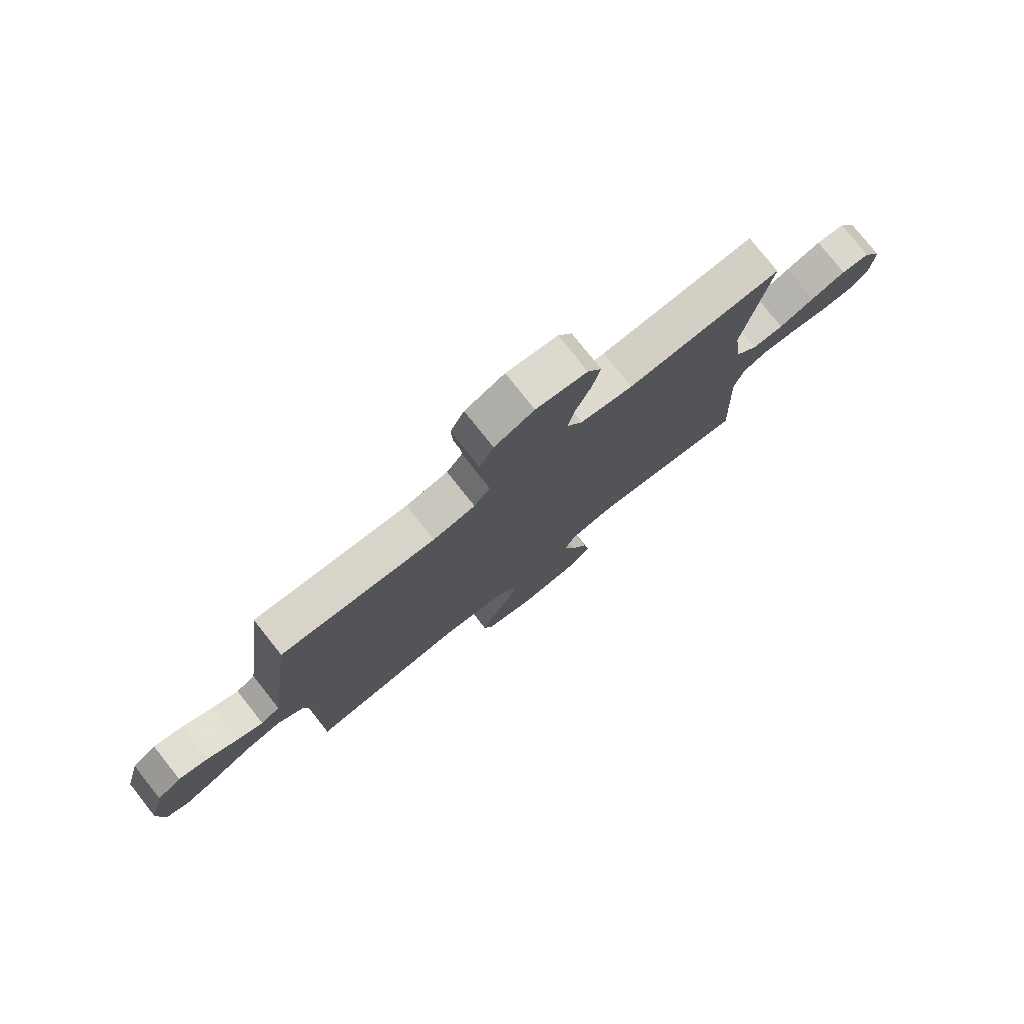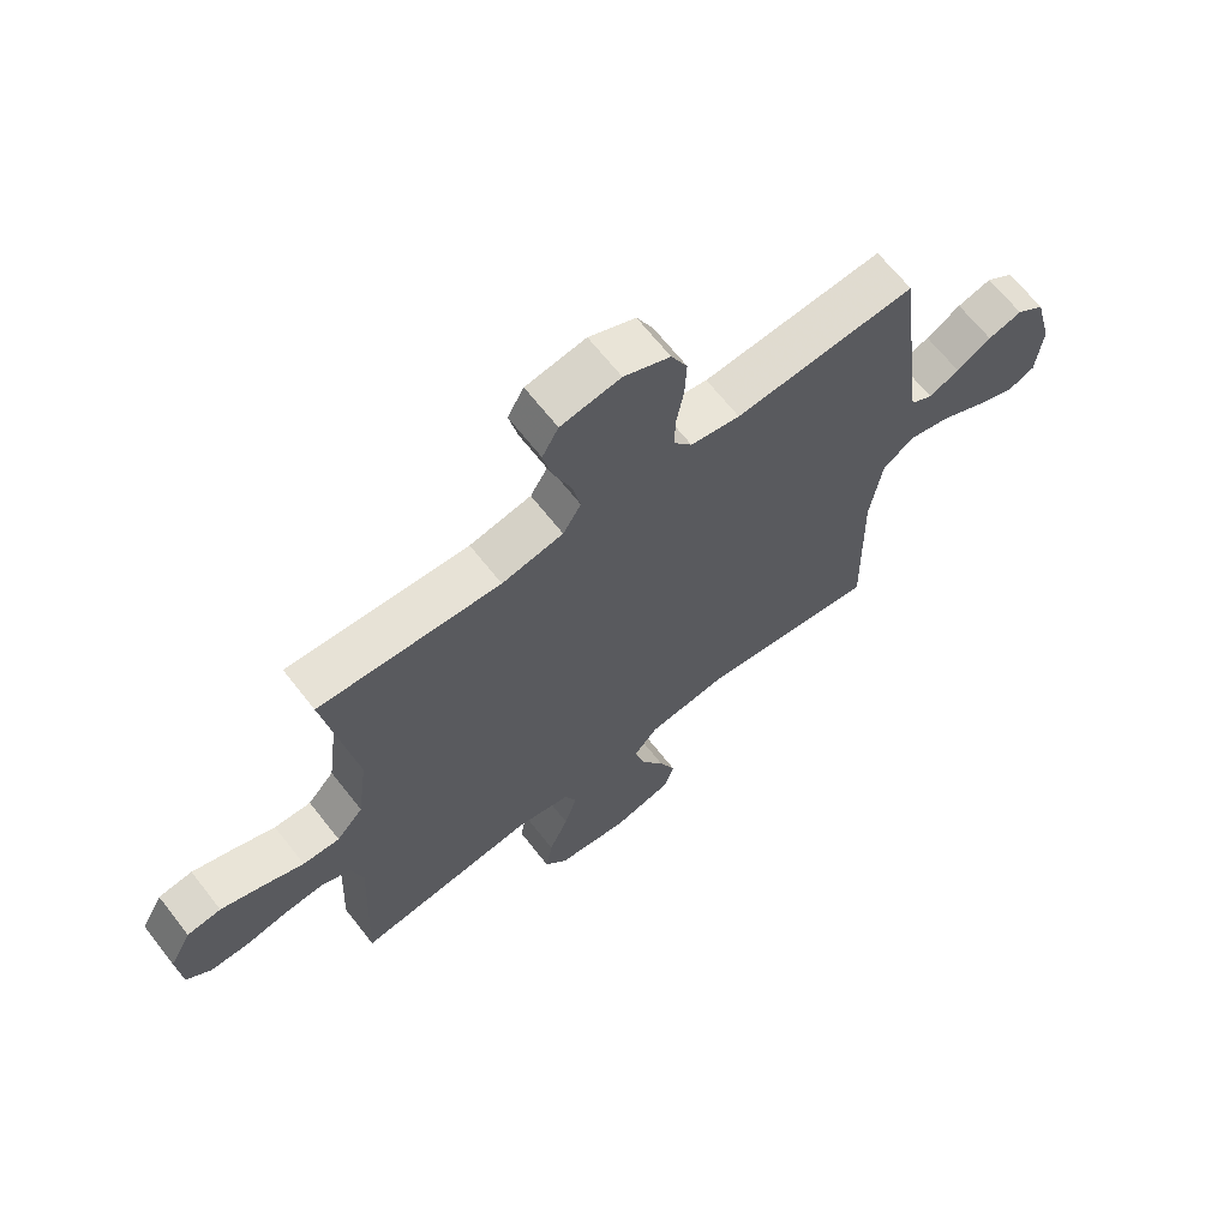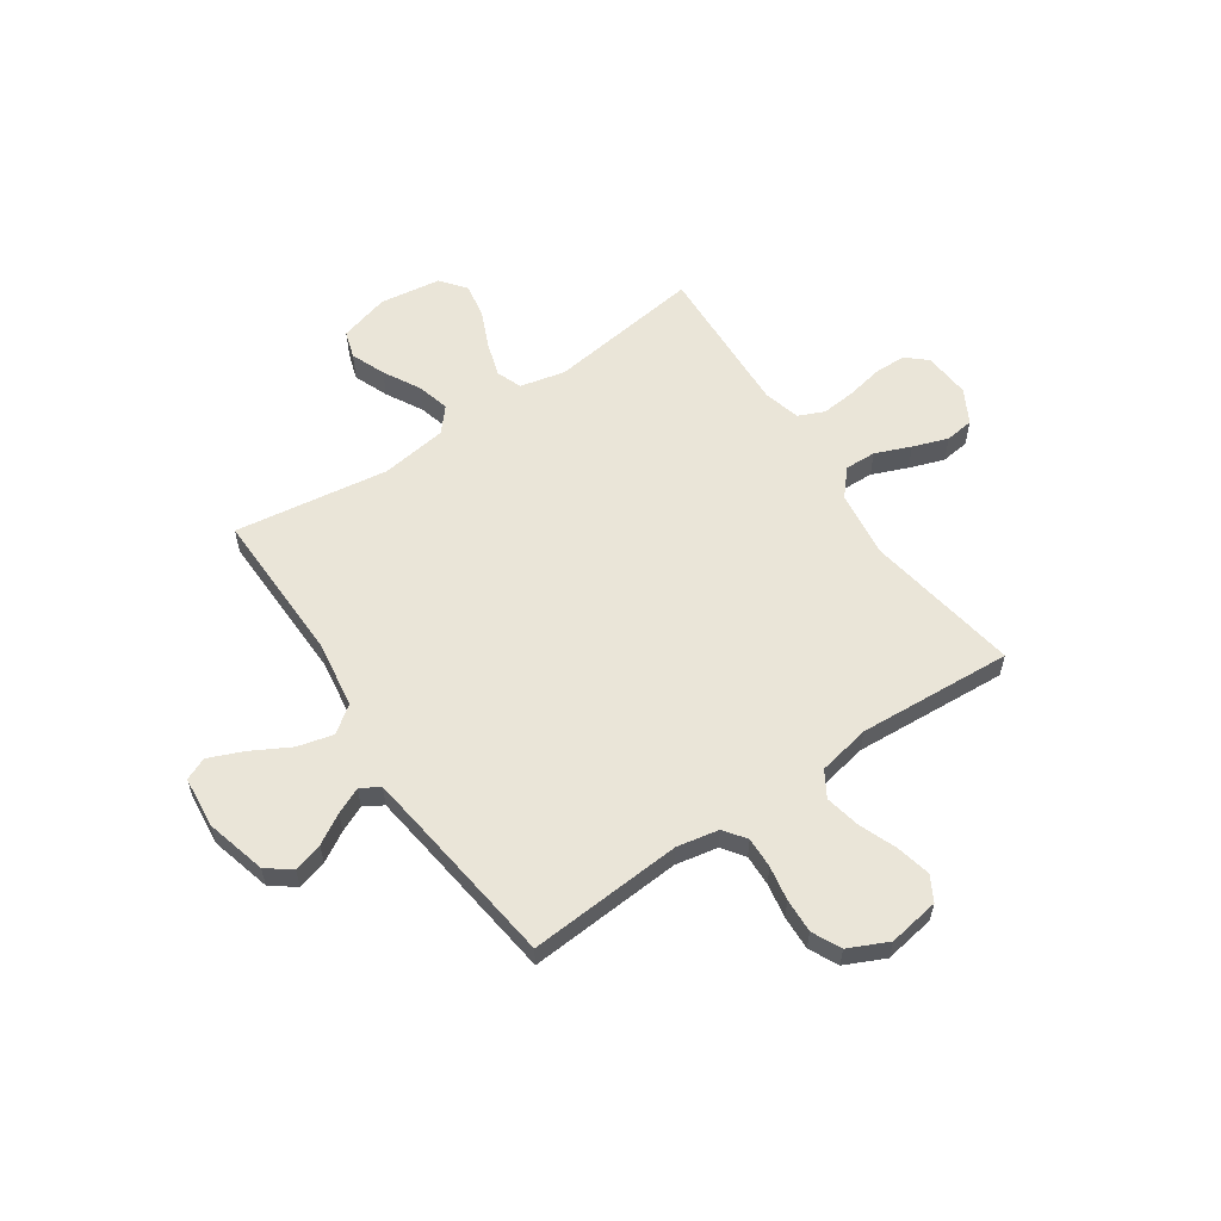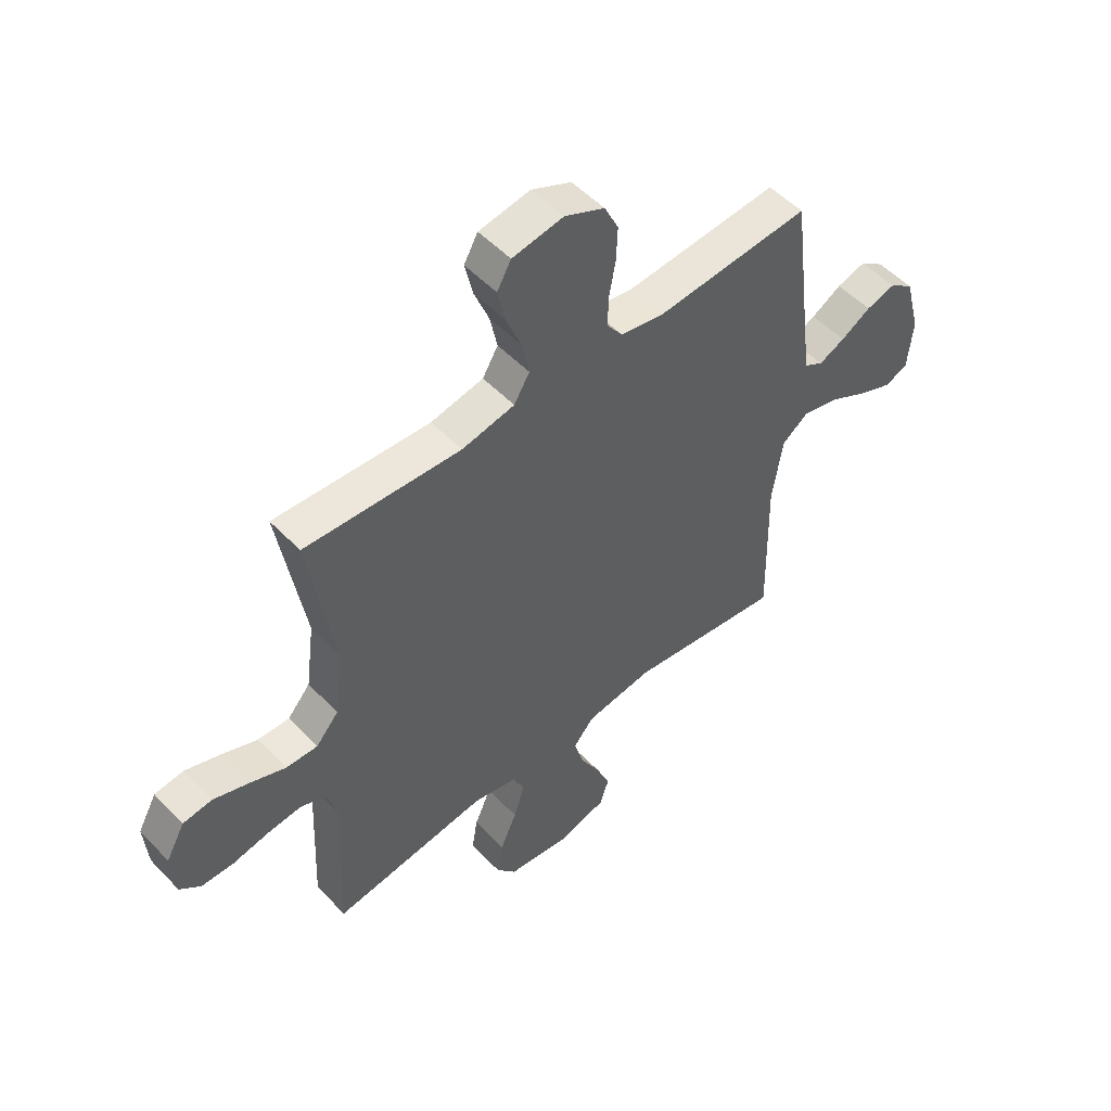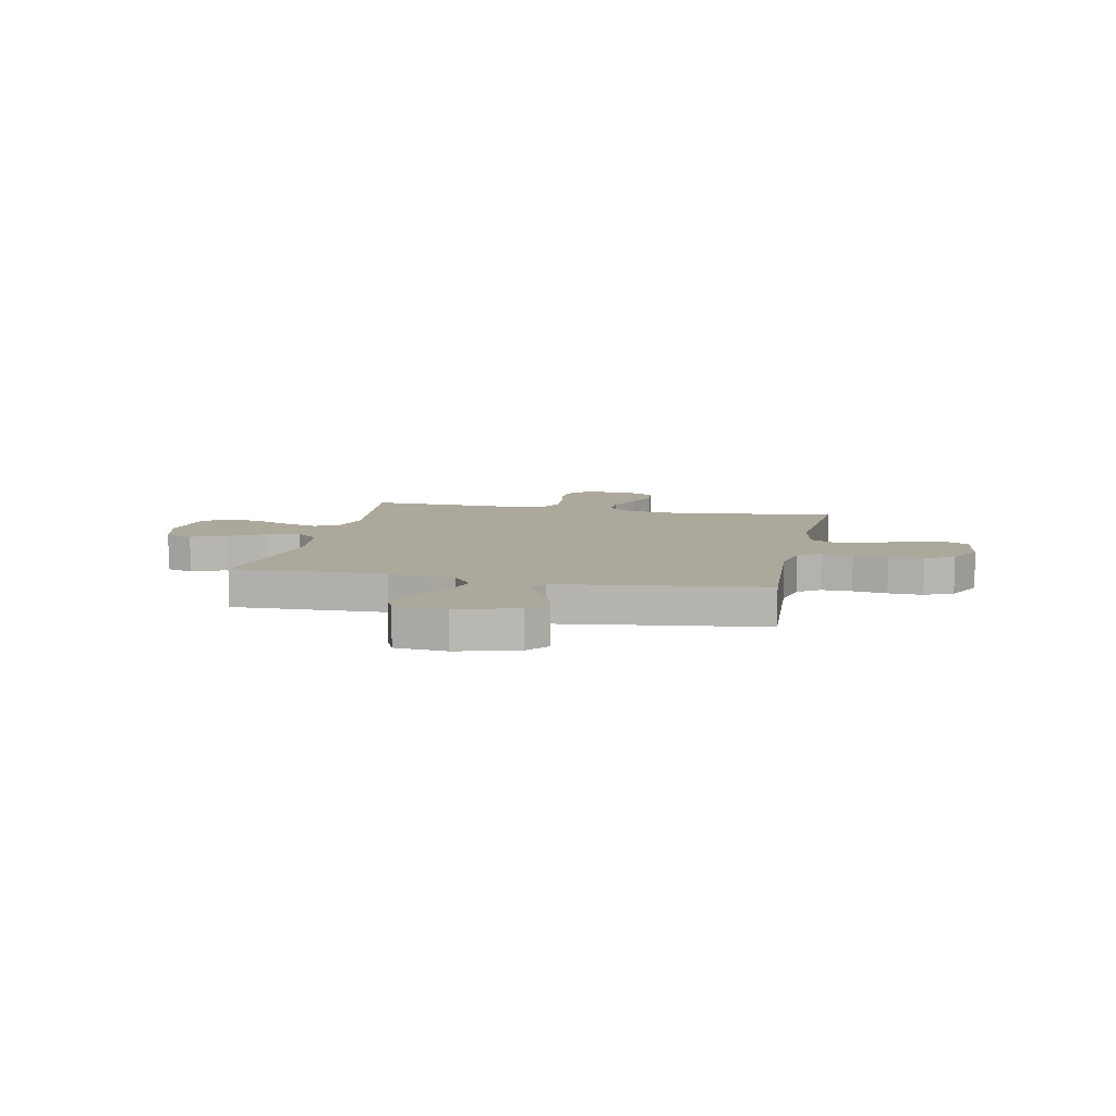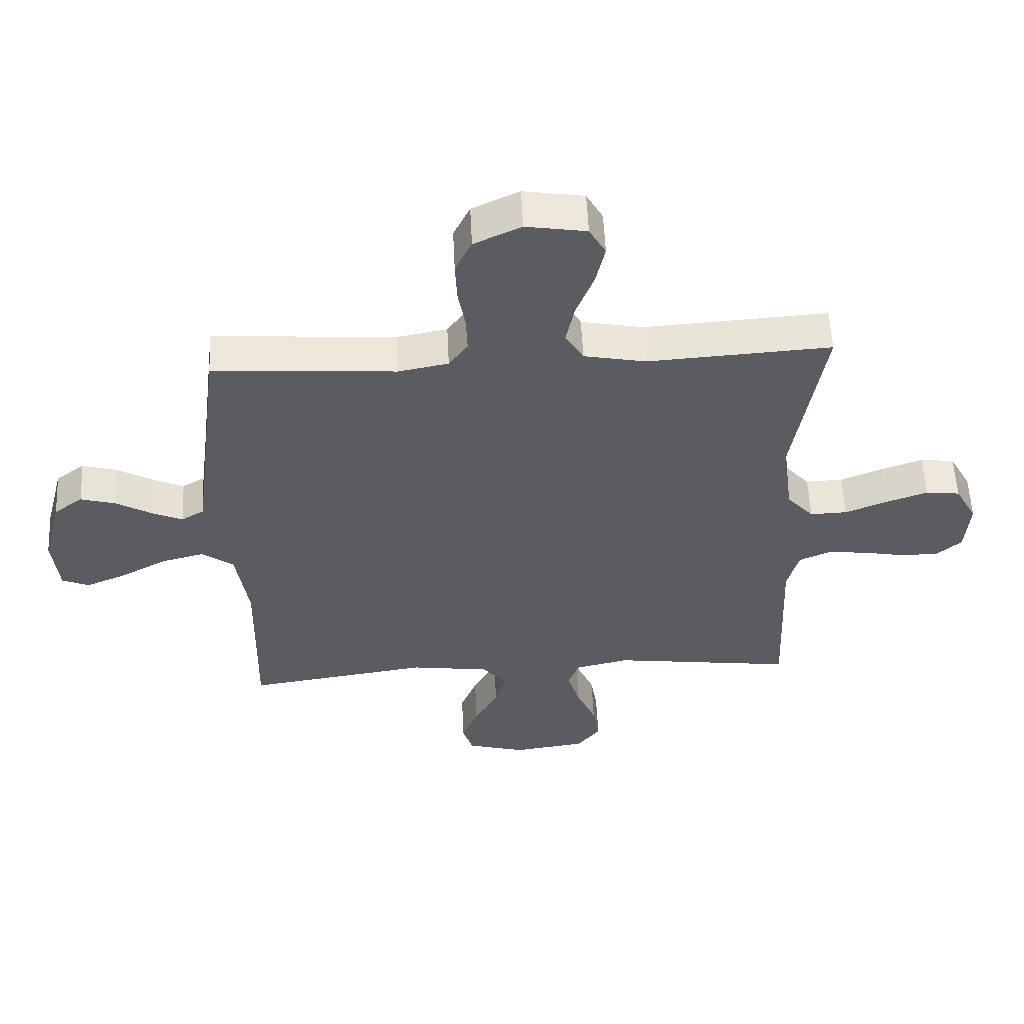
<metadata>
{"format":"obj","ext":"obj","renderer":"f3d","projection":"perspective","resolution":1024,"background":"white","views":[{"elev":78.2,"azim":-38.4,"up":"+Z"},{"elev":66.5,"azim":141.9,"up":"+Z"},{"elev":58.7,"azim":-34.2,"up":"+Y"},{"elev":52.1,"azim":137.9,"up":"+Z"},{"elev":8.5,"azim":-78.2,"up":"+Y"},{"elev":56.0,"azim":-2.7,"up":"+Z"}]}
</metadata>
<code>
v -0.5 0.07 -0.5
v -0.494 0.07 -0.2
v -0.514 0.07 -0.07
v -0.566 0.07 -0.032
v -0.636 0.07 -0.05
v -0.711 0.07 -0.091
v -0.778 0.07 -0.119
v -0.822 0.07 -0.1
v -0.832 0.07 0
v -0.801 0.07 0.118
v -0.754 0.07 0.153
v -0.697 0.07 0.137
v -0.639 0.07 0.103
v -0.588 0.07 0.08
v -0.551 0.07 0.102
v -0.538 0.07 0.2
v -0.5 0.07 0.5
v -0.2 0.07 0.479
v -0.118 0.07 0.495
v -0.087 0.07 0.538
v -0.089 0.07 0.598
v -0.101 0.07 0.665
v -0.104 0.07 0.732
v -0.077 0.07 0.788
v 0 0.07 0.824
v 0.099 0.07 0.808
v 0.126 0.07 0.76
v 0.111 0.07 0.693
v 0.082 0.07 0.619
v 0.068 0.07 0.551
v 0.098 0.07 0.501
v 0.2 0.07 0.481
v 0.5 0.07 0.5
v 0.451 0.07 0.2
v 0.468 0.07 0.069
v 0.512 0.07 0.019
v 0.573 0.07 0.021
v 0.642 0.07 0.049
v 0.71 0.07 0.073
v 0.766 0.07 0.066
v 0.802 0.07 0
v 0.795 0.07 -0.091
v 0.755 0.07 -0.126
v 0.693 0.07 -0.127
v 0.622 0.07 -0.113
v 0.556 0.07 -0.107
v 0.506 0.07 -0.129
v 0.487 0.07 -0.2
v 0.5 0.07 -0.5
v 0.2 0.07 -0.461
v 0.112 0.07 -0.481
v 0.093 0.07 -0.53
v 0.114 0.07 -0.597
v 0.146 0.07 -0.67
v 0.157 0.07 -0.737
v 0.119 0.07 -0.785
v 0 0.07 -0.802
v -0.097 0.07 -0.775
v -0.114 0.07 -0.722
v -0.087 0.07 -0.655
v -0.048 0.07 -0.584
v -0.031 0.07 -0.52
v -0.071 0.07 -0.474
v -0.2 0.07 -0.456
v -0.5 0 -0.5
v -0.494 0 -0.2
v -0.514 0 -0.07
v -0.566 0 -0.032
v -0.636 0 -0.05
v -0.711 0 -0.091
v -0.778 0 -0.119
v -0.822 0 -0.1
v -0.832 0 0
v -0.801 0 0.118
v -0.754 0 0.153
v -0.697 0 0.137
v -0.639 0 0.103
v -0.588 0 0.08
v -0.551 0 0.102
v -0.538 0 0.2
v -0.5 0 0.5
v -0.2 0 0.479
v -0.118 0 0.495
v -0.087 0 0.538
v -0.089 0 0.598
v -0.101 0 0.665
v -0.104 0 0.732
v -0.077 0 0.788
v 0 0 0.824
v 0.099 0 0.808
v 0.126 0 0.76
v 0.111 0 0.693
v 0.082 0 0.619
v 0.068 0 0.551
v 0.098 0 0.501
v 0.2 0 0.481
v 0.5 0 0.5
v 0.451 0 0.2
v 0.468 0 0.069
v 0.512 0 0.019
v 0.573 0 0.021
v 0.642 0 0.049
v 0.71 0 0.073
v 0.766 0 0.066
v 0.802 0 0
v 0.795 0 -0.091
v 0.755 0 -0.126
v 0.693 0 -0.127
v 0.622 0 -0.113
v 0.556 0 -0.107
v 0.506 0 -0.129
v 0.487 0 -0.2
v 0.5 0 -0.5
v 0.2 0 -0.461
v 0.112 0 -0.481
v 0.093 0 -0.53
v 0.114 0 -0.597
v 0.146 0 -0.67
v 0.157 0 -0.737
v 0.119 0 -0.785
v 0 0 -0.802
v -0.097 0 -0.775
v -0.114 0 -0.722
v -0.087 0 -0.655
v -0.048 0 -0.584
v -0.031 0 -0.52
v -0.071 0 -0.474
v -0.2 0 -0.456
f 59 60 61
f 58 59 61
f 57 58 61
f 56 57 61
f 55 56 61
f 54 55 61
f 53 54 61
f 52 53 61 62
f 51 52 62 63
f 48 49 50
f 51 63 64
f 50 51 64
f 48 50 64
f 47 48 64
f 43 44 45
f 42 43 45
f 41 42 45
f 40 41 45
f 39 40 45
f 38 39 45
f 37 38 45
f 36 37 45 46
f 35 36 46 47
f 32 33 34
f 31 32 34 35
f 27 28 29
f 26 27 29
f 25 26 29
f 24 25 29
f 23 24 29
f 22 23 29
f 21 22 29
f 20 21 29 30
f 19 20 30 31
f 16 17 18
f 35 47 64
f 31 35 64
f 19 31 64
f 18 19 64
f 16 18 64
f 15 16 64
f 11 12 13
f 10 11 13
f 9 10 13
f 8 9 13
f 7 8 13
f 6 7 13
f 5 6 13
f 64 1 2
f 64 2 3
f 14 15 64 3
f 4 5 13 14
f 3 4 14
f 125 124 123
f 125 123 122
f 125 122 121
f 125 121 120
f 125 120 119
f 125 119 118
f 125 118 117
f 126 125 117 116
f 127 126 116 115
f 114 113 112
f 128 127 115
f 128 115 114
f 128 114 112
f 128 112 111
f 109 108 107
f 109 107 106
f 109 106 105
f 109 105 104
f 109 104 103
f 109 103 102
f 109 102 101
f 110 109 101 100
f 111 110 100 99
f 98 97 96
f 99 98 96 95
f 93 92 91
f 93 91 90
f 93 90 89
f 93 89 88
f 93 88 87
f 93 87 86
f 93 86 85
f 94 93 85 84
f 95 94 84 83
f 82 81 80
f 128 111 99
f 128 99 95
f 128 95 83
f 128 83 82
f 128 82 80
f 128 80 79
f 77 76 75
f 77 75 74
f 77 74 73
f 77 73 72
f 77 72 71
f 77 71 70
f 77 70 69
f 66 65 128
f 67 66 128
f 67 128 79 78
f 78 77 69 68
f 78 68 67
f 1 65 66 2
f 2 66 67 3
f 3 67 68 4
f 4 68 69 5
f 5 69 70 6
f 6 70 71 7
f 7 71 72 8
f 8 72 73 9
f 9 73 74 10
f 10 74 75 11
f 11 75 76 12
f 12 76 77 13
f 13 77 78 14
f 14 78 79 15
f 15 79 80 16
f 16 80 81 17
f 17 81 82 18
f 18 82 83 19
f 19 83 84 20
f 20 84 85 21
f 21 85 86 22
f 22 86 87 23
f 23 87 88 24
f 24 88 89 25
f 25 89 90 26
f 26 90 91 27
f 27 91 92 28
f 28 92 93 29
f 29 93 94 30
f 30 94 95 31
f 31 95 96 32
f 32 96 97 33
f 33 97 98 34
f 34 98 99 35
f 35 99 100 36
f 36 100 101 37
f 37 101 102 38
f 38 102 103 39
f 39 103 104 40
f 40 104 105 41
f 41 105 106 42
f 42 106 107 43
f 43 107 108 44
f 44 108 109 45
f 45 109 110 46
f 46 110 111 47
f 47 111 112 48
f 48 112 113 49
f 49 113 114 50
f 50 114 115 51
f 51 115 116 52
f 52 116 117 53
f 53 117 118 54
f 54 118 119 55
f 55 119 120 56
f 56 120 121 57
f 57 121 122 58
f 58 122 123 59
f 59 123 124 60
f 60 124 125 61
f 61 125 126 62
f 62 126 127 63
f 63 127 128 64
f 64 128 65 1

</code>
